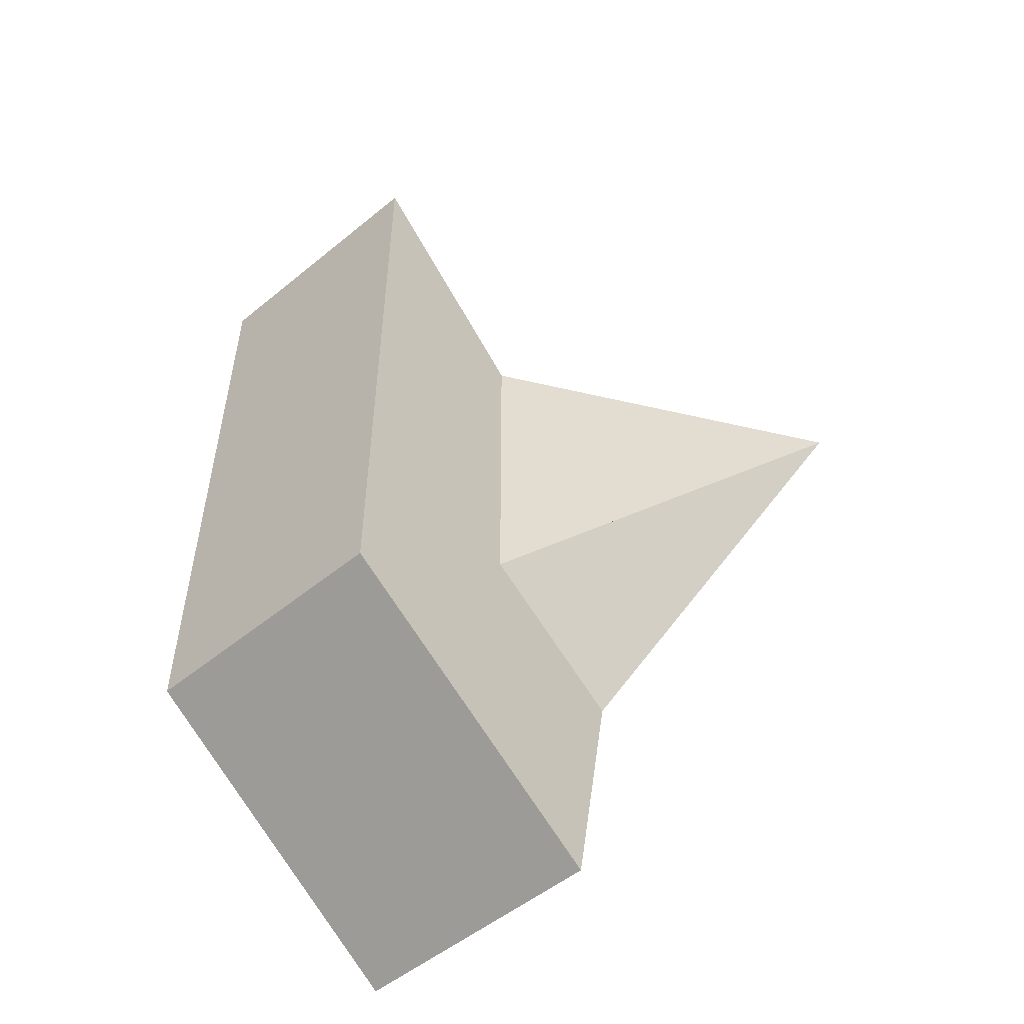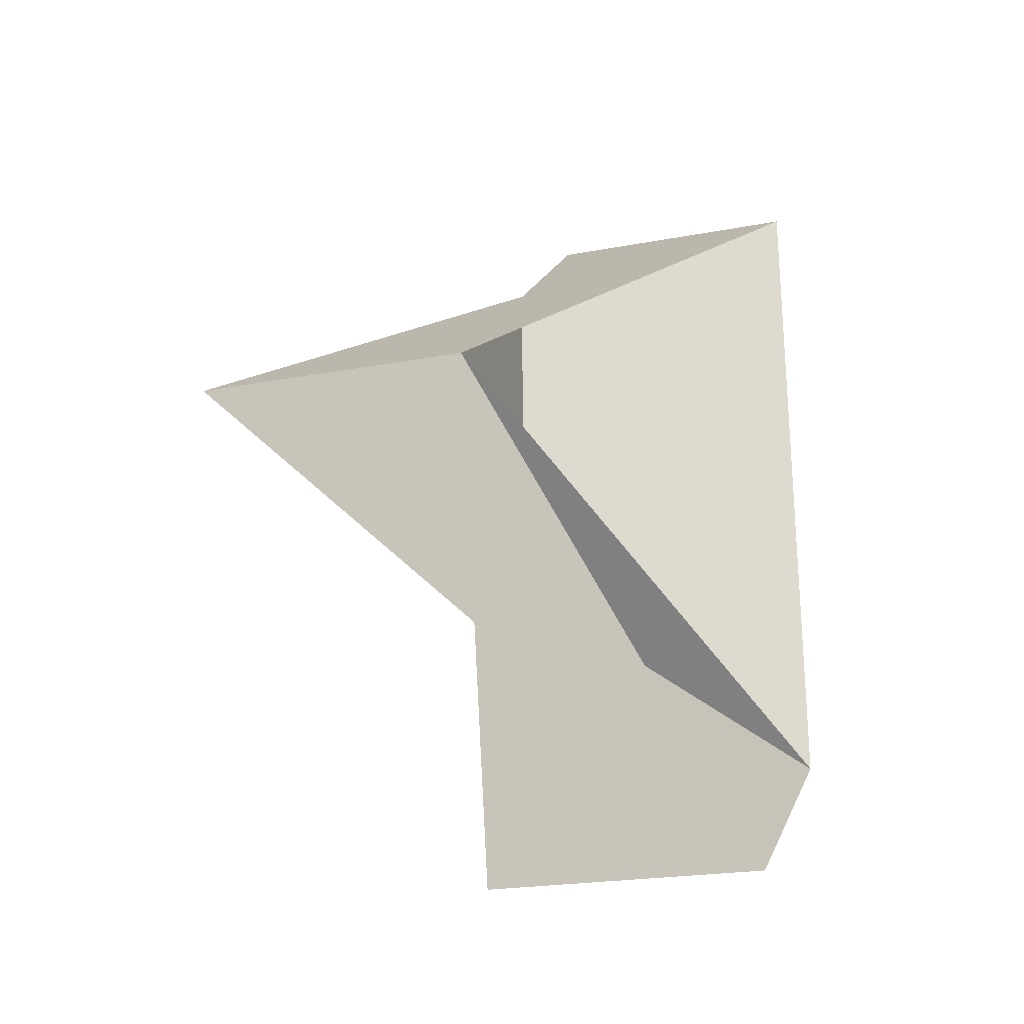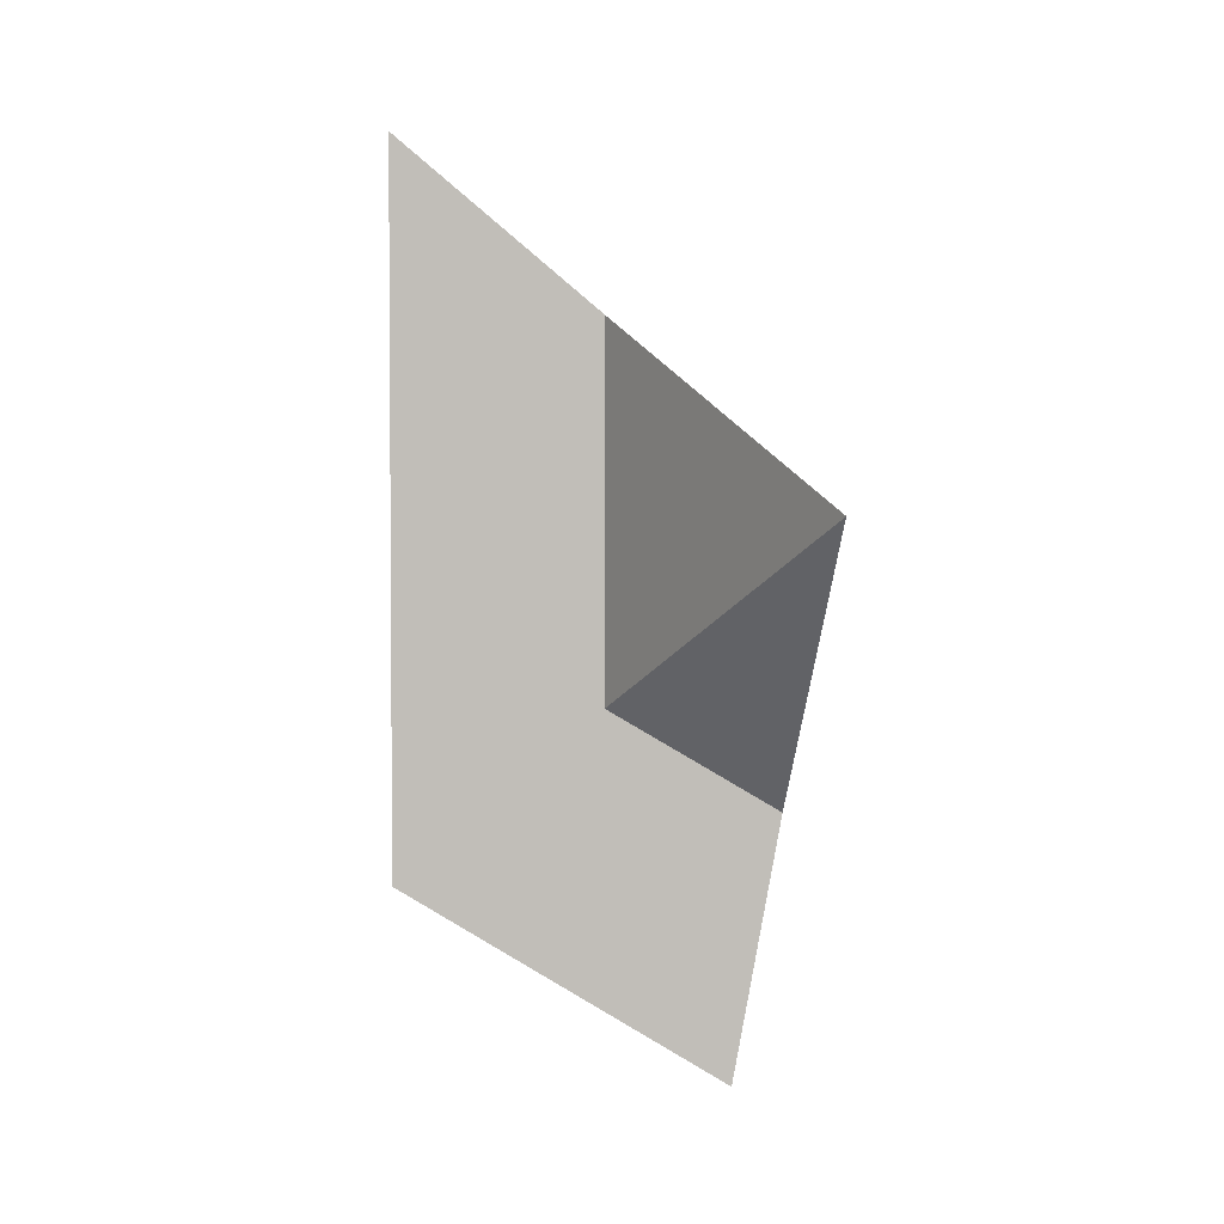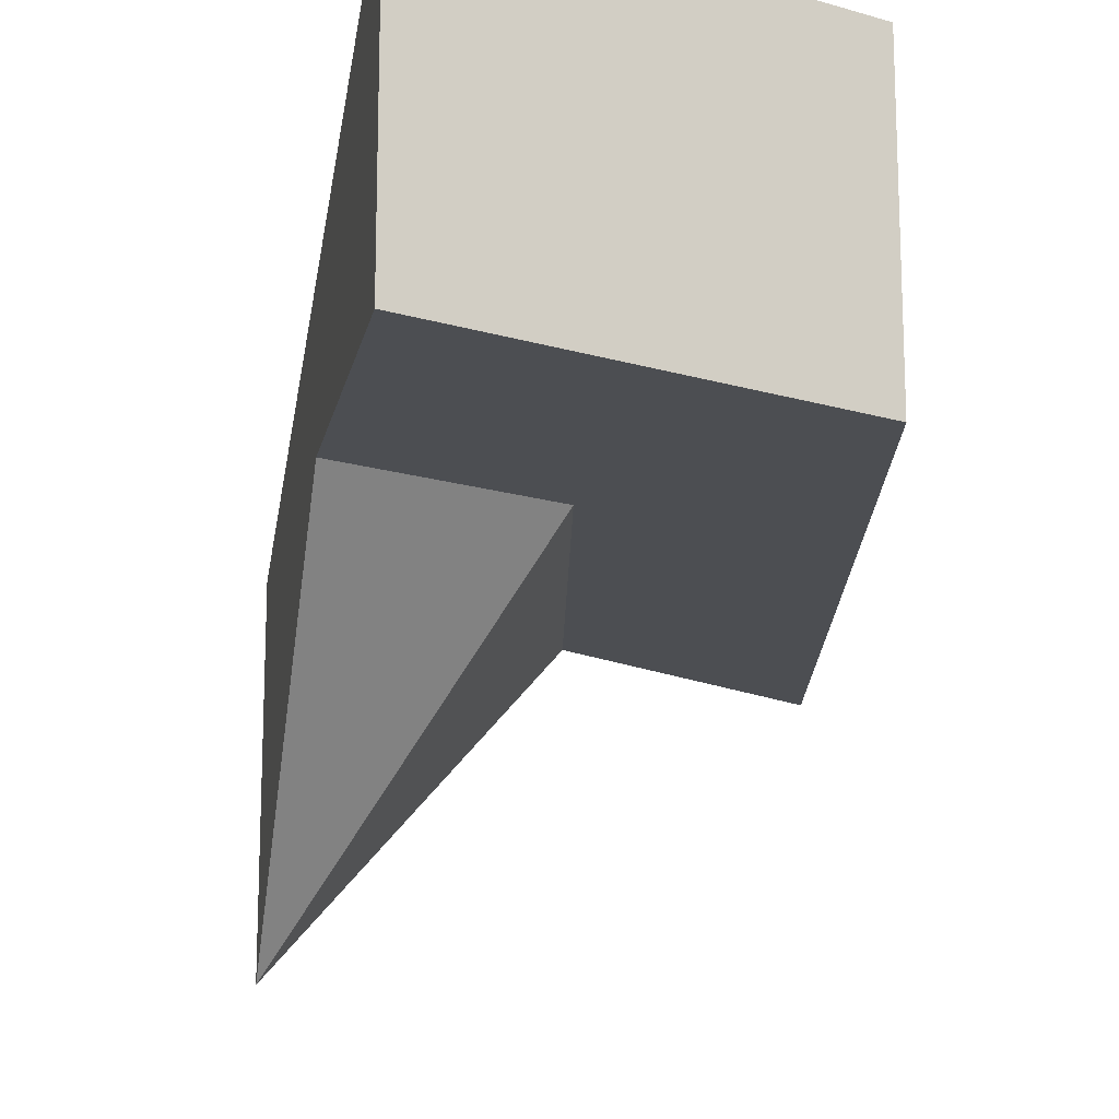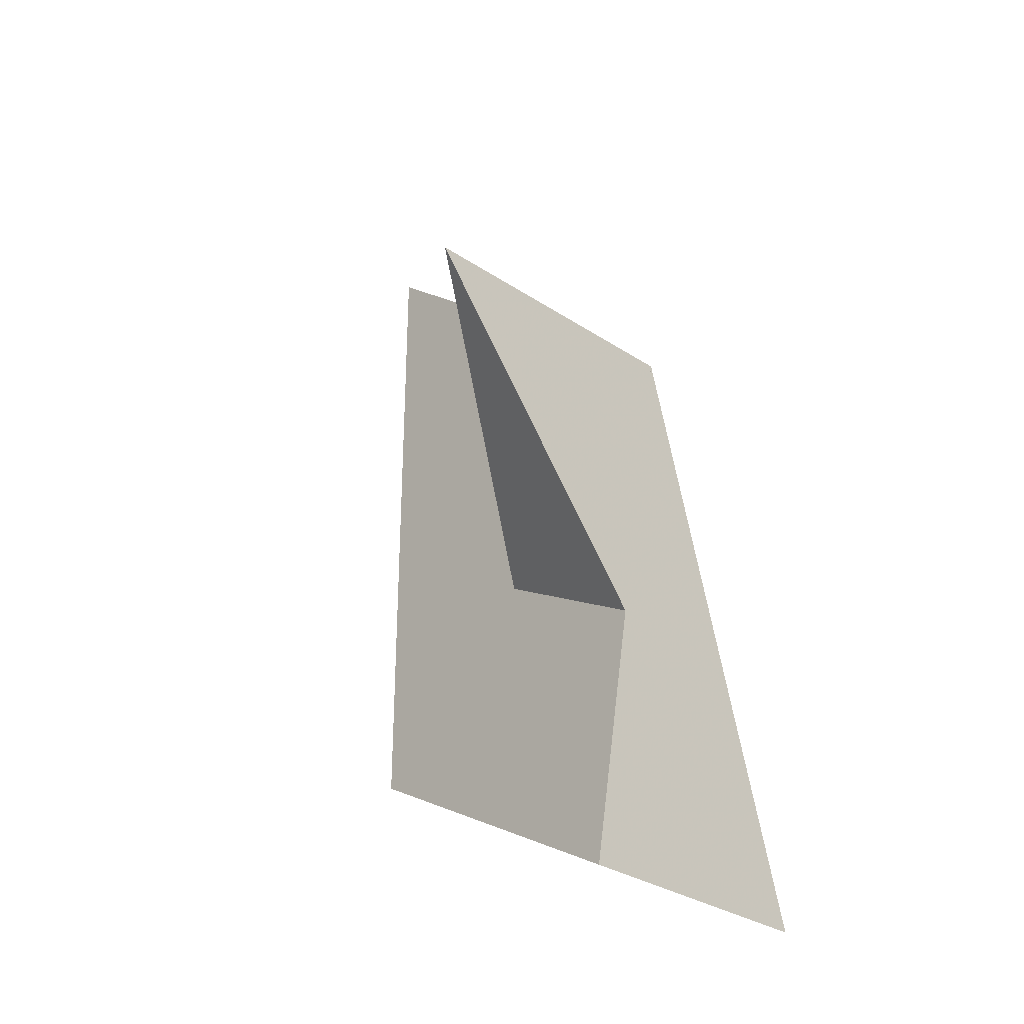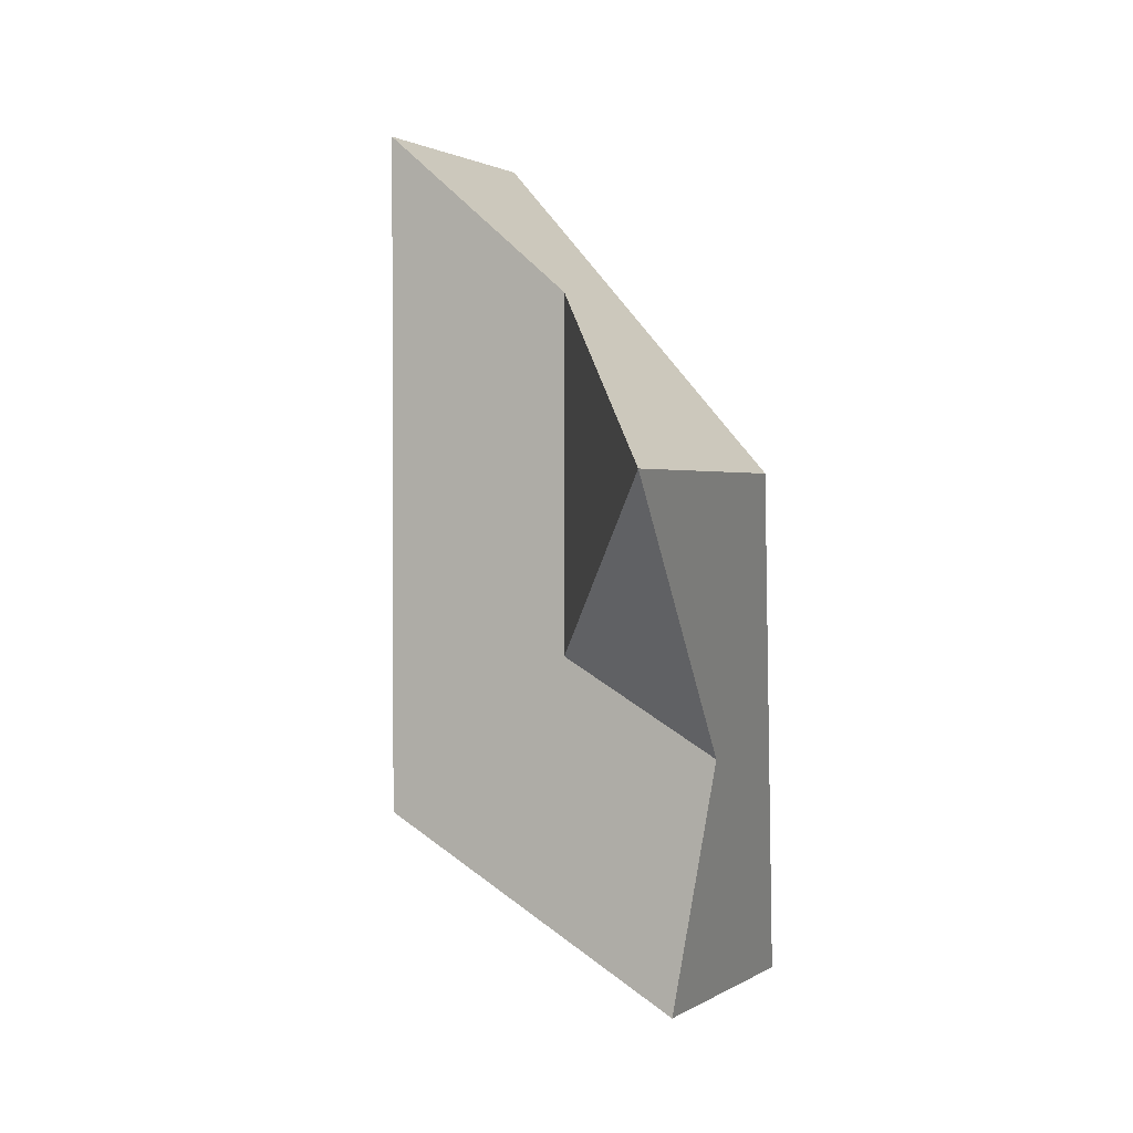
<metadata>
{"format":"obj","ext":"obj","renderer":"f3d","projection":"perspective","resolution":1024,"background":"white","views":[{"elev":-52.6,"azim":131.3,"up":"+Y"},{"elev":-23.4,"azim":-72.6,"up":"+Y"},{"elev":2.9,"azim":-175.8,"up":"+Y"},{"elev":-16.9,"azim":-1.1,"up":"+Z"},{"elev":-32.2,"azim":-132.6,"up":"+Y"},{"elev":1.5,"azim":-153.4,"up":"+Y"}]}
</metadata>
<code>
v 12.12 -2.937 3.155
v 12.12 -2.937 2.827
v 12.23 -3.541 3.46
v 12.23 -3.541 3.155
v 12.59 -3.333 3.155
v 12.59 -3.333 3.46
v 12.59 -2.539 3.46
v 12.59 -2.539 3.155
f 1 2 3 4
f 2 3 6
f 1 5 4
f 6 3 4 5
f 1 2 6 5
f 6 7 8 5
f 7 2 1 8
f 8 5 1
f 7 6 2

</code>
